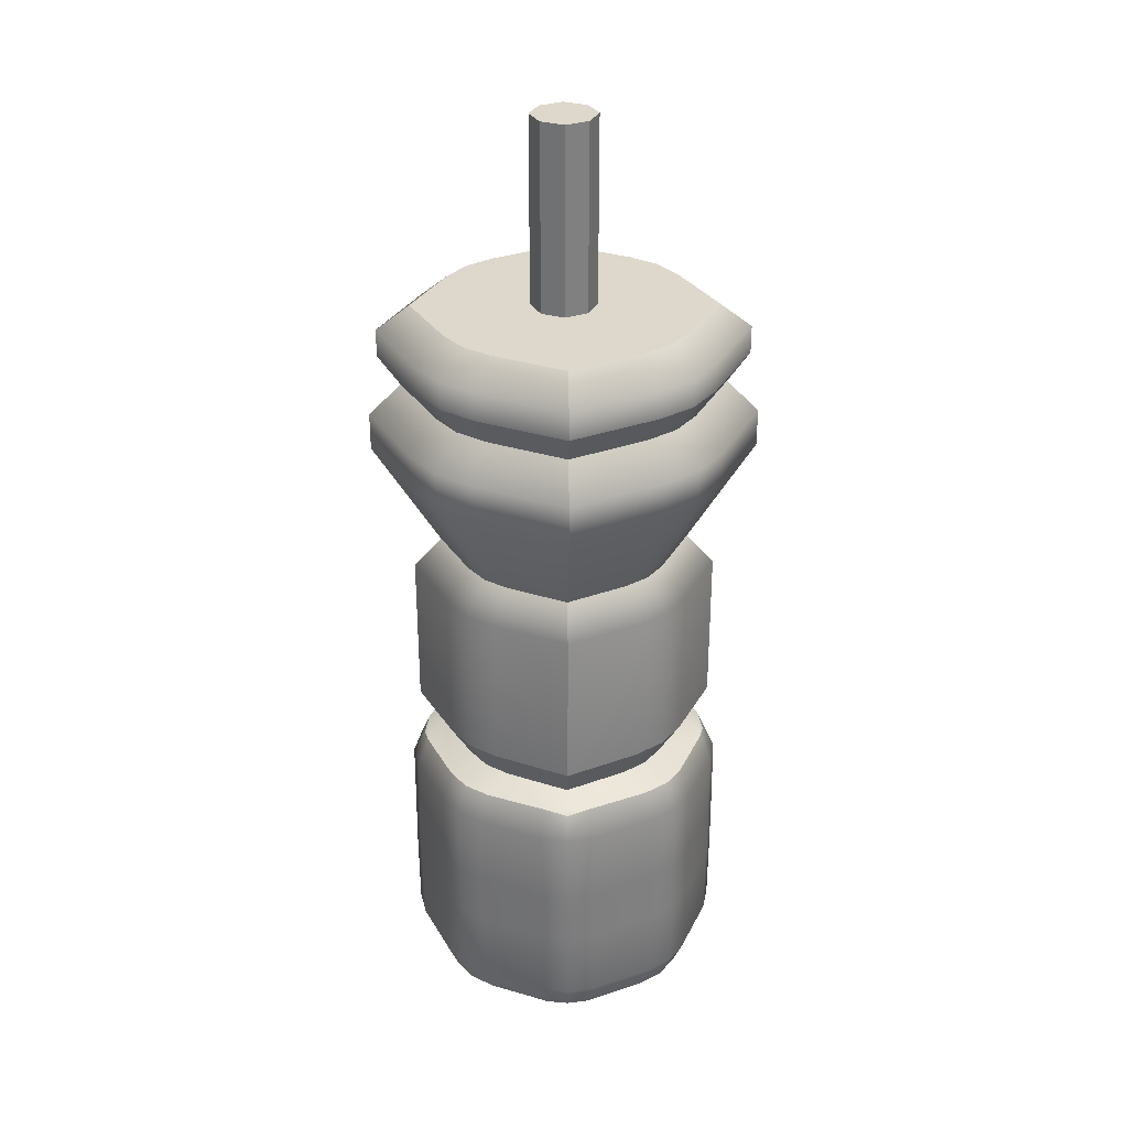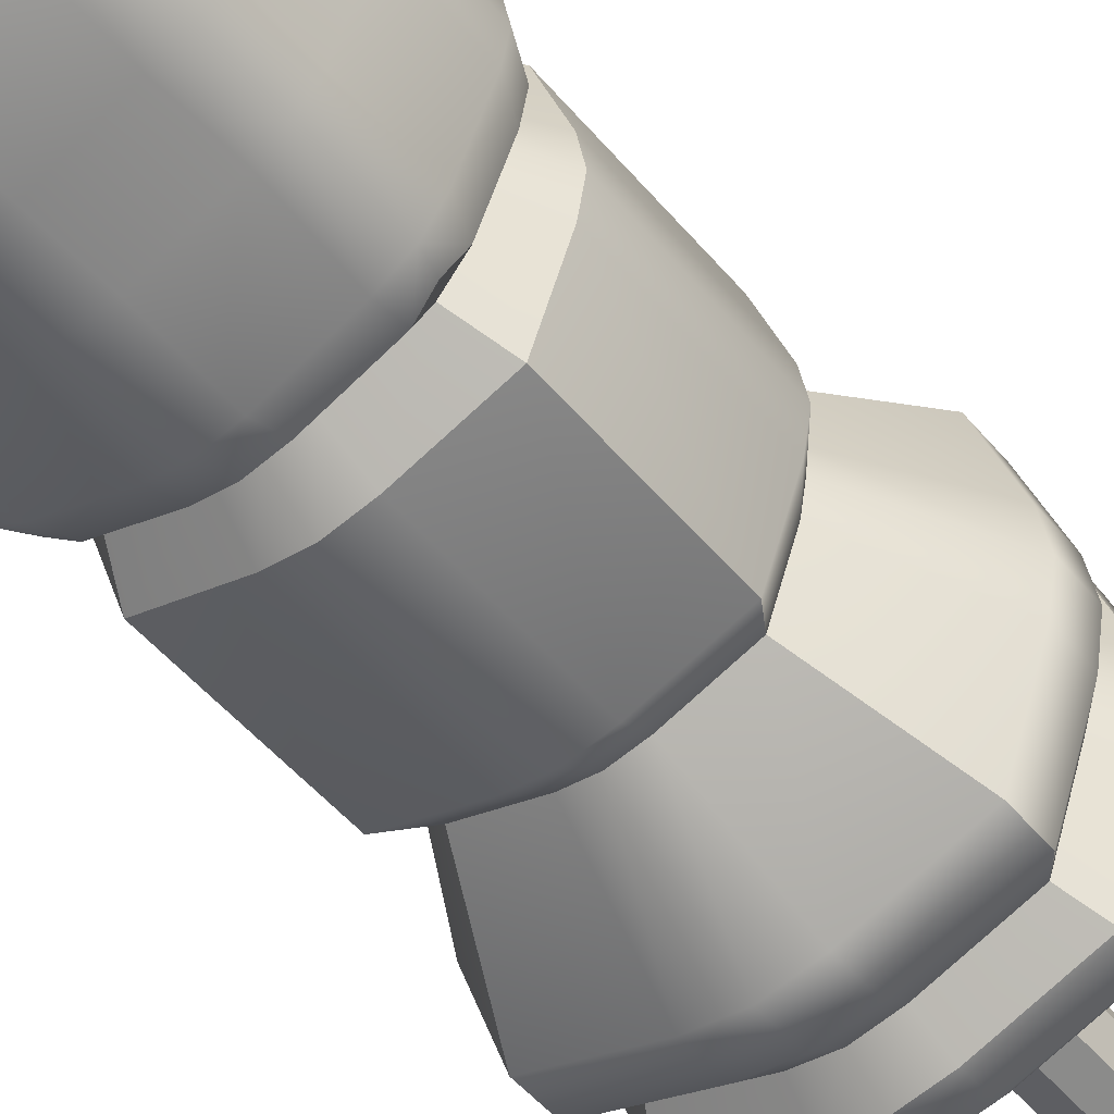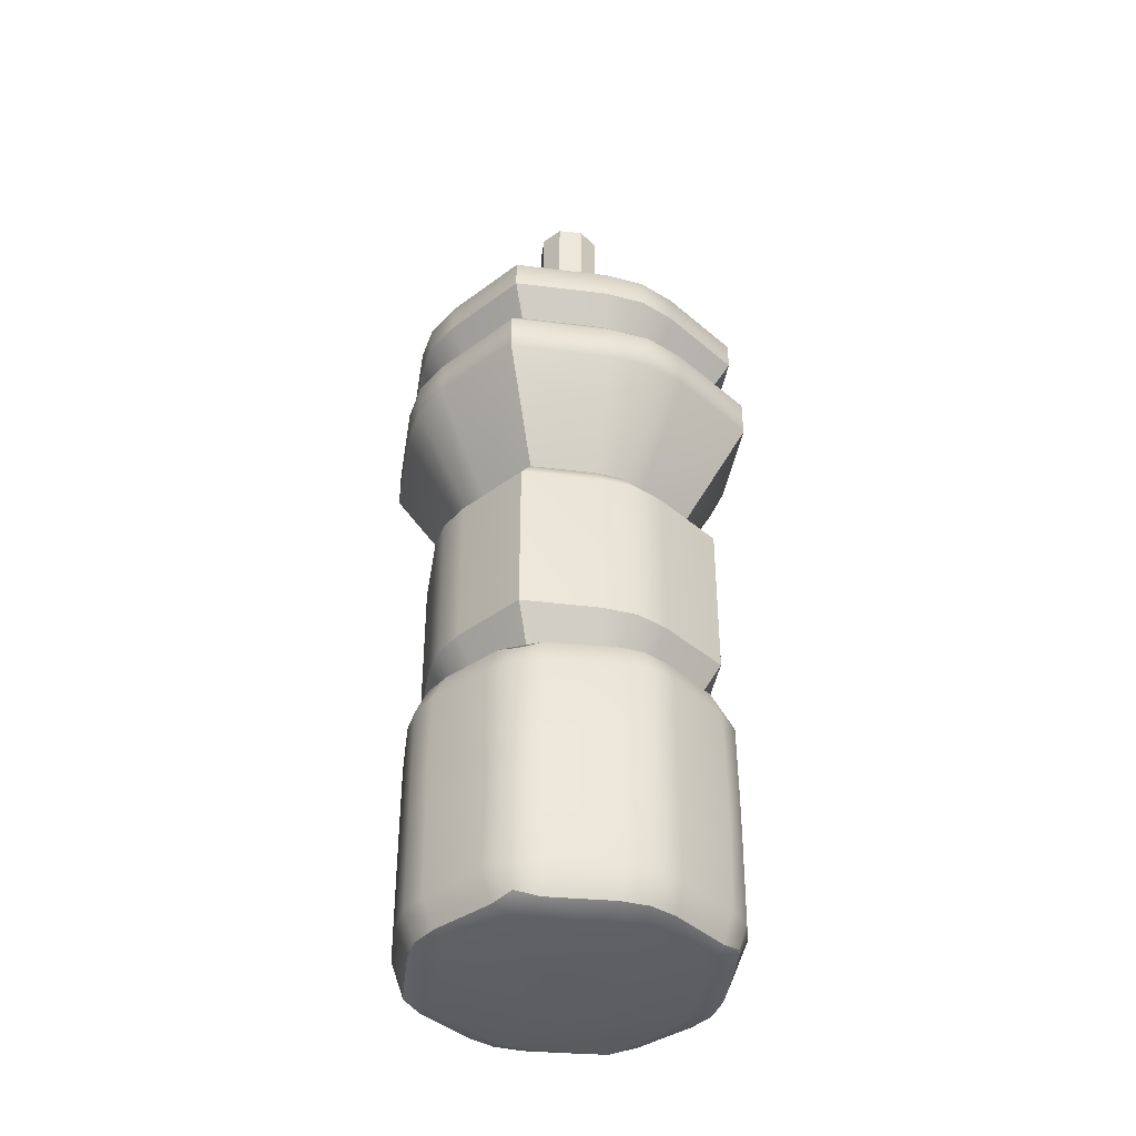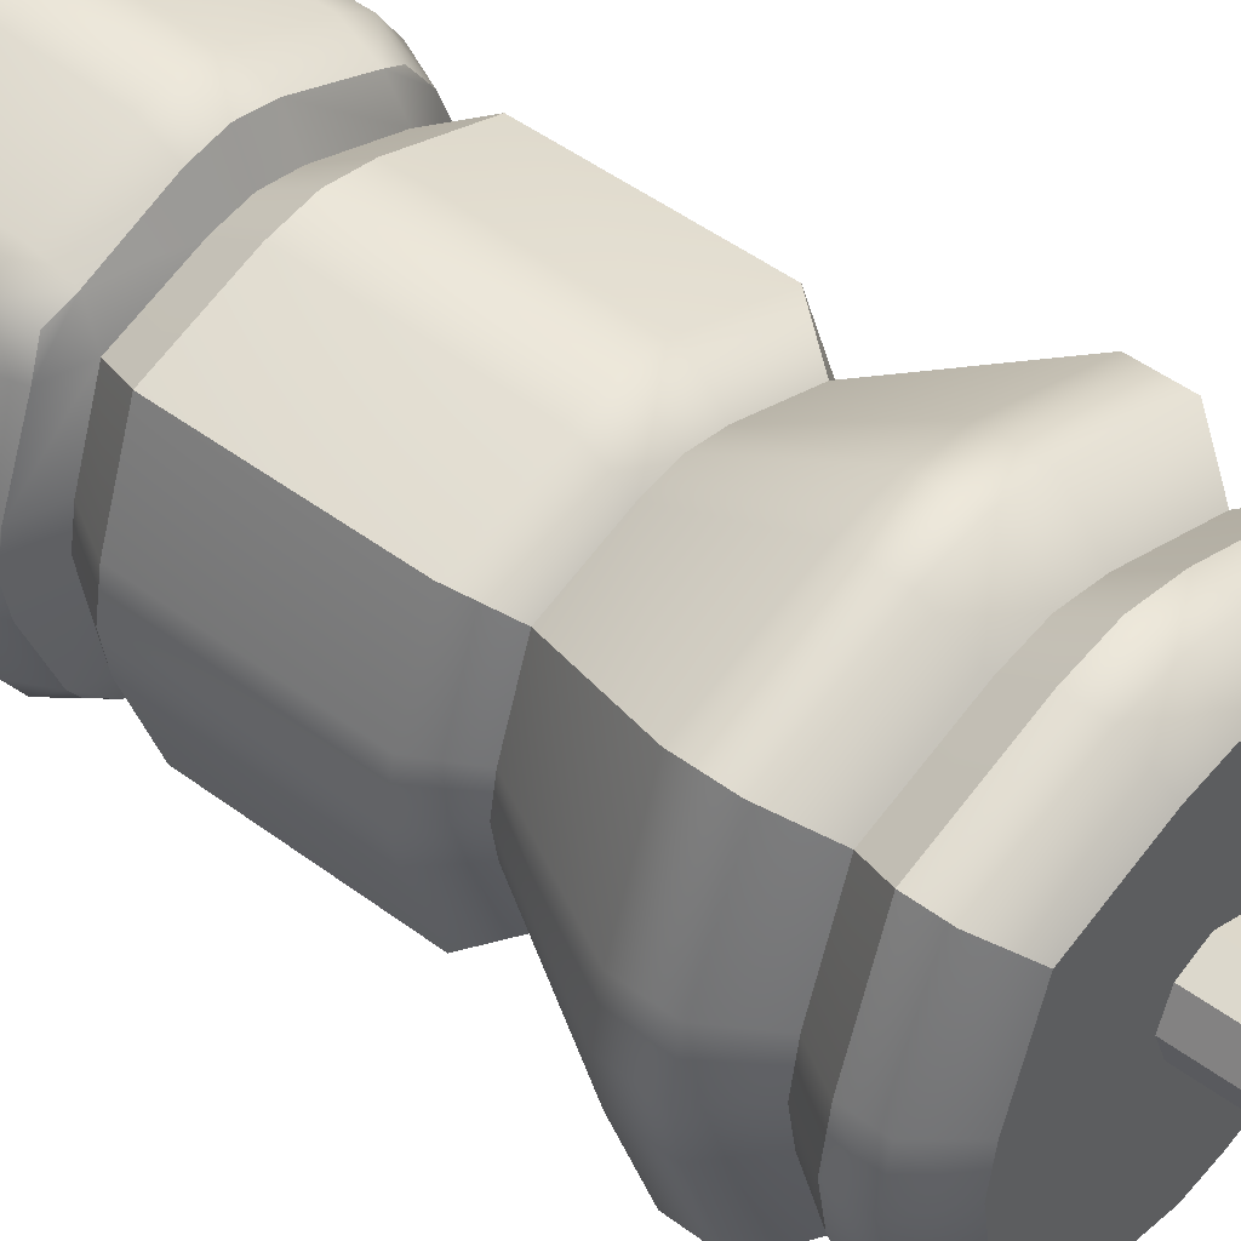
<metadata>
{"format":"obj","ext":"obj","renderer":"f3d","projection":"perspective","resolution":1024,"background":"white","views":[{"elev":31.1,"azim":-46.4,"up":"+Y"},{"elev":-50.6,"azim":38.4,"up":"+Z"},{"elev":-39.1,"azim":62.1,"up":"+Y"},{"elev":46.3,"azim":130.8,"up":"+Z"}]}
</metadata>
<code>
g default
v -41.97 1532 -252.8
v -32.12 1528 -251.8
v -31.19 1532 -242
v -32.22 1542 -237.7
v -40.72 1542 -243.2
v -46.21 1542 -251.7
v 0.008819 1528 -242.5
v 9.845 1528 -244.1
v 9.792 1532 -233.6
v 9.734 1542 -229.2
v 0.01872 1542 -227.4
v -9.678 1542 -229.2
v -9.82 1532 -233.6
v -9.828 1528 -244.1
v -40.7 1614 -243.2
v -32.08 1615 -237.6
v -30.99 1625 -241.9
v -32.12 1629 -251.8
v -42.02 1625 -252.9
v -46.26 1615 -251.8
v 0.008819 1629 -242.5
v -9.828 1629 -244.1
v -9.843 1625 -233.6
v -9.716 1615 -229.2
v -0.001086 1615 -227.4
v 9.696 1615 -229.2
v 9.837 1625 -233.6
v 9.845 1629 -244.1
v -41.97 1625 -315
v -32.12 1629 -316
v -31.19 1625 -325.8
v -32.22 1615 -330.1
v -40.72 1615 -324.6
v -46.21 1615 -316.1
v 0.008819 1615 -340.4
v -9.678 1615 -338.6
v -9.798 1625 -334.2
v -9.791 1629 -323.8
v -0.03973 1629 -325.4
v 9.845 1629 -323.7
v 9.768 1625 -334.2
v 9.696 1615 -338.6
v -40.7 1542 -324.6
v -32.08 1542 -330.2
v -30.99 1532 -325.9
v -32.12 1528 -316
v -42.02 1532 -314.9
v -46.26 1542 -316
v 0.008819 1528 -325.3
v -9.828 1528 -323.7
v -9.843 1532 -334.2
v -9.716 1542 -338.6
v -0.001086 1542 -340.4
v 9.696 1542 -338.6
v 9.837 1532 -334.2
v 9.845 1528 -323.7
v -45.74 1579 -250.4
v -45.82 1569 -250.6
v -40.65 1568 -242.9
v -32.35 1568 -237.7
v -32.92 1578 -238
v -33.24 1588 -238.1
v -40.89 1588 -243
v -45.82 1588 -250.6
v 41.99 1532 -252.8
v 46.22 1542 -251.7
v 40.7 1542 -243.2
v 32.1 1542 -237.6
v 31.01 1532 -241.9
v 32.14 1528 -251.8
v 45.76 1579 -250.4
v 45.84 1588 -250.6
v 40.65 1589 -242.9
v 32.37 1589 -237.7
v 32.94 1579 -238
v 33.26 1569 -238.1
v 40.9 1569 -243
v 45.84 1569 -250.6
v -56.46 1615 -283.9
v -54.69 1615 -274.2
v -50.31 1625 -274.1
v -39.84 1629 -274.1
v -41.45 1629 -283.9
v -39.77 1629 -293.7
v -50.29 1625 -293.7
v -54.69 1615 -293.6
v 31.21 1625 -242
v 32.23 1615 -237.7
v 40.76 1615 -243.2
v 46.28 1615 -251.8
v 42.03 1625 -252.9
v 32.14 1629 -251.8
v 56.47 1615 -283.9
v 54.71 1615 -293.6
v 50.32 1625 -293.7
v 39.86 1629 -293.7
v 41.47 1629 -283.9
v 39.79 1629 -274.1
v 50.3 1625 -274.1
v 54.71 1615 -274.2
v -45.74 1578 -317.4
v -45.82 1588 -317.2
v -40.64 1589 -324.9
v -32.35 1589 -330.1
v -32.92 1579 -329.8
v -33.24 1569 -329.7
v -40.89 1569 -324.8
v -45.82 1569 -317.2
v 31.1 1625 -325.9
v 32.14 1629 -316
v 41.99 1625 -315
v 46.22 1615 -316.1
v 40.74 1615 -324.6
v 32.23 1615 -330.1
v 45.76 1578 -317.4
v 45.84 1569 -317.2
v 40.67 1568 -324.9
v 32.37 1568 -330.1
v 32.93 1578 -329.9
v 33.26 1588 -329.7
v 40.9 1588 -324.8
v 45.84 1588 -317.2
v -56.46 1542 -283.9
v -54.69 1542 -293.6
v -50.31 1532 -293.7
v -39.84 1528 -293.7
v -41.45 1528 -283.9
v -39.77 1528 -274.1
v -50.33 1532 -274.1
v -54.69 1542 -274.2
v 31.21 1532 -325.8
v 32.23 1542 -330.1
v 40.76 1542 -324.6
v 46.28 1542 -316
v 42.03 1532 -314.9
v 32.14 1528 -316
v 56.47 1542 -283.9
v 54.71 1542 -274.2
v 50.32 1532 -274.1
v 39.86 1528 -274.1
v 41.47 1528 -283.9
v 39.79 1528 -293.7
v 50.35 1532 -293.7
v 54.71 1542 -293.6
v -9.023 1578 -229
v -9.127 1569 -229
v 0.1567 1568 -227.4
v 9.771 1568 -229.2
v 9.458 1578 -229.1
v 9.145 1588 -229
v 0.02195 1588 -227.3
v -9.127 1588 -229
v -9.023 1578 -338.8
v -9.127 1588 -338.8
v 0.1567 1588 -340.4
v 9.771 1589 -338.6
v 9.458 1579 -338.7
v 9.145 1569 -338.8
v 0.02195 1569 -340.5
v -9.127 1569 -338.8
v -9.754 1528 -283.9
v -9.754 1528 -293.7
v 0.008819 1528 -293.7
v 9.771 1528 -293.7
v 9.771 1528 -283.9
v 9.771 1528 -274.1
v 0.008819 1528 -274.1
v -9.754 1528 -274.1
v 54.92 1578 -274.8
v 54.92 1569 -274.8
v 56.52 1568 -284.1
v 54.68 1568 -293.7
v 54.8 1578 -293.3
v 54.92 1588 -293
v 56.58 1588 -283.9
v 54.92 1588 -274.8
v -54.9 1578 -293
v -54.9 1569 -293
v -56.51 1568 -283.7
v -54.66 1568 -274.1
v -54.78 1578 -274.5
v -54.9 1588 -274.8
v -56.56 1588 -283.9
v -54.9 1588 -293
v -38.75 1534 -245.2
v -0.001253 1532 -231.8
v -37.6 1623 -246.3
v 0.007817 1625 -231.8
v -37.66 1623 -321.5
v -0.02076 1625 -336
v -38.7 1534 -322.6
v 0.007817 1532 -336
v -40.78 1578 -242.9
v 38.7 1534 -245.2
v 40.79 1579 -242.9
v -52.1 1625 -283.9
v 37.7 1623 -246.3
v 52.11 1625 -283.9
v -40.77 1579 -324.9
v 37.64 1623 -321.5
v 40.79 1578 -324.9
v -52.11 1532 -283.9
v 38.8 1534 -322.6
v 52.13 1532 -283.9
v 0.1076 1578 -227.4
v 0.1076 1579 -340.4
v 0.008819 1528 -283.9
v 56.55 1578 -284
v -56.53 1578 -283.8
v -11.73 1642 -236.4
v 0.008819 1642 -234.5
v 11.75 1642 -236.4
v 11.75 1642 -331.4
v -0.04911 1642 -333.4
v -11.69 1642 -331.5
v -47.47 1642 -295.6
v -49.47 1642 -283.8
v -47.55 1642 -272.2
v 47.48 1642 -272.2
v 49.49 1642 -284
v 47.57 1642 -295.6
v -38.33 1642 -245.6
v 38.35 1642 -245.6
v 38.35 1642 -322.2
v -38.33 1642 -322.2
v -11.73 1697 -236.4
v 0.008819 1697 -234.5
v 11.75 1697 -236.4
v 11.75 1697 -331.4
v -0.04911 1697 -333.4
v -11.69 1697 -331.5
v -47.47 1697 -295.6
v -49.47 1697 -283.8
v -47.55 1697 -272.2
v 47.48 1697 -272.2
v 49.49 1697 -284
v 47.57 1697 -295.6
v -38.33 1697 -245.6
v 38.35 1697 -245.6
v 38.35 1697 -322.2
v -38.33 1697 -322.2
v -9.593 1708 -245.1
v 0.008819 1708 -243.5
v 9.61 1708 -245.1
v 9.61 1708 -322.7
v -0.03856 1708 -324.4
v -9.556 1708 -322.8
v -38.82 1708 -293.5
v -40.46 1708 -283.9
v -38.89 1708 -274.3
v 38.84 1708 -274.3
v 40.48 1708 -283.9
v 38.91 1708 -293.5
v -31.35 1708 -252.5
v 31.37 1708 -252.5
v 31.37 1708 -315.3
v -31.35 1708 -315.3
v -14.67 1745 -224.5
v 0.008819 1745 -222.1
v 14.69 1745 -224.5
v 14.69 1745 -343.3
v -0.06363 1745 -345.8
v -14.61 1745 -343.4
v -59.36 1745 -298.6
v -61.86 1745 -283.8
v -59.46 1745 -269.3
v 59.37 1745 -269.2
v 61.88 1745 -284
v 59.48 1745 -298.5
v -47.93 1745 -235.9
v 47.95 1745 -235.9
v 47.95 1745 -331.8
v -47.93 1745 -331.8
v -14.67 1759 -224.5
v 0.008819 1759 -222.1
v 14.69 1759 -224.5
v 14.69 1759 -343.3
v -0.06363 1759 -345.8
v -14.61 1759 -343.4
v -59.36 1759 -298.6
v -61.86 1759 -283.8
v -59.46 1759 -269.3
v 59.37 1759 -269.2
v 61.88 1759 -284
v 59.48 1759 -298.5
v -47.93 1759 -235.9
v 47.95 1759 -235.9
v 47.95 1759 -331.8
v -47.93 1759 -331.8
v -12.2 1770 -234.5
v 0.008819 1770 -232.5
v 12.22 1770 -234.5
v 12.22 1770 -333.3
v -0.05142 1770 -335.3
v -12.15 1770 -333.4
v -49.36 1770 -296.1
v -51.45 1770 -283.8
v -49.45 1770 -271.7
v 49.38 1770 -271.7
v 51.46 1770 -284
v 49.47 1770 -296.1
v -39.86 1770 -244
v 39.88 1770 -244
v 39.88 1770 -323.8
v -39.86 1770 -323.8
v -13.86 1781 -227.8
v 0.008819 1781 -225.5
v 13.88 1781 -227.8
v 13.88 1781 -340
v -0.05963 1781 -342.4
v -13.81 1781 -340.1
v -56.08 1781 -297.8
v -58.45 1781 -283.8
v -56.18 1781 -270.1
v 56.1 1781 -270
v 58.47 1781 -284
v 56.2 1781 -297.7
v -45.29 1781 -238.6
v 45.31 1781 -238.6
v 45.31 1781 -329.2
v -45.29 1781 -329.2
v -13.86 1791 -227.8
v 0.008819 1791 -225.5
v 13.88 1791 -227.8
v 13.88 1791 -340
v -0.05963 1791 -342.4
v -13.81 1791 -340.1
v -56.08 1791 -297.8
v -58.45 1791 -283.8
v -56.18 1791 -270.1
v 56.1 1791 -270
v 58.47 1791 -284
v 56.2 1791 -297.7
v -45.29 1791 -238.6
v 45.31 1791 -238.6
v 45.31 1791 -329.2
v -45.29 1791 -329.2
v -11.3 1800 -238.2
v 0.008819 1800 -236.3
v 0.008819 1800 -272.7
v -8.121 1800 -275.8
v 11.32 1800 -238.2
v 8.139 1800 -275.8
v 11.32 1800 -329.6
v -0.04699 1800 -331.6
v 0.008819 1800 -295.1
v 8.139 1800 -292
v -11.26 1800 -329.7
v -8.121 1800 -292
v -45.73 1800 -295.2
v -47.66 1800 -283.8
v -11.21 1800 -283.9
v -45.81 1800 -272.6
v 45.74 1800 -272.6
v 47.67 1800 -284
v 11.23 1800 -283.9
v 45.82 1800 -295.2
v -36.93 1800 -247
v 36.94 1800 -247
v 36.94 1800 -320.8
v -36.93 1800 -320.8
v -8.121 1866 -292
v 0.008819 1866 -295.1
v -11.21 1866 -283.9
v 0.008819 1866 -283.9
v -8.121 1866 -275.8
v 0.008819 1866 -272.7
v 8.139 1866 -275.8
v 11.23 1866 -283.9
v 8.139 1866 -292
g stalactite_Ground2
f 2 1 129 128
f 1 6 130 129
f 4 3 13 12
f 3 2 14 13
f 6 5 59 58
f 5 4 60 59
f 8 7 167 166
f 7 14 168 167
f 10 9 69 68
f 9 8 70 69
f 12 11 147 146
f 11 10 148 147
f 16 15 63 62
f 15 20 64 63
f 18 17 23 22
f 17 16 24 23
f 20 19 81 80
f 19 18 82 81
f 338 339 340 341
f 339 342 343 340
f 26 25 151 150
f 25 24 152 151
f 28 27 87 92
f 27 26 88 87
f 30 29 85 84
f 29 34 86 85
f 32 31 37 36
f 31 30 38 37
f 34 33 103 102
f 33 32 104 103
f 36 35 155 154
f 35 42 156 155
f 344 345 346 347
f 345 348 349 346
f 42 41 109 114
f 41 40 110 109
f 44 43 107 106
f 43 48 108 107
f 46 45 51 50
f 45 44 52 51
f 48 47 125 124
f 47 46 126 125
f 50 49 163 162
f 49 56 164 163
f 54 53 159 158
f 53 52 160 159
f 56 55 131 136
f 55 54 132 131
f 58 57 181 180
f 57 64 182 181
f 62 61 145 152
f 61 60 146 145
f 66 65 139 138
f 65 70 140 139
f 68 67 77 76
f 67 66 78 77
f 72 71 169 176
f 71 78 170 169
f 74 73 89 88
f 73 72 90 89
f 76 75 149 148
f 75 74 150 149
f 80 79 183 182
f 79 86 184 183
f 350 351 352 349
f 351 353 341 352
f 92 91 99 98
f 91 90 100 99
f 94 93 175 174
f 93 100 176 175
f 96 95 111 110
f 95 94 112 111
f 354 355 356 343
f 355 357 347 356
f 102 101 177 184
f 101 108 178 177
f 106 105 153 160
f 105 104 154 153
f 114 113 121 120
f 113 112 122 121
f 116 115 173 172
f 115 122 174 173
f 118 117 133 132
f 117 116 134 133
f 120 119 157 156
f 119 118 158 157
f 124 123 179 178
f 123 130 180 179
f 128 127 161 168
f 127 126 162 161
f 136 135 143 142
f 135 134 144 143
f 138 137 171 170
f 137 144 172 171
f 142 141 165 164
f 141 140 166 165
f 60 4 12 146
f 353 358 338 341
f 104 32 36 154
f 126 46 50 162
f 78 66 138 170
f 108 48 124 178
f 10 68 76 148
f 74 88 26 150
f 24 16 62 152
f 342 359 354 343
f 357 360 344 347
f 348 361 350 349
f 42 114 120 156
f 118 132 54 158
f 52 44 106 160
f 56 136 142 164
f 140 70 8 166
f 14 2 128 168
f 144 134 116 172
f 122 112 94 174
f 100 90 72 176
f 130 6 58 180
f 64 20 80 182
f 86 34 102 184
f 5 6 1 185
f 1 2 3 185
f 3 4 5 185
f 13 14 7 186
f 7 8 9 186
f 9 10 11 186
f 11 12 13 186
f 19 20 15 187
f 15 16 17 187
f 17 18 19 187
f 27 28 21 188
f 21 22 23 188
f 23 24 25 188
f 25 26 27 188
f 33 34 29 189
f 29 30 31 189
f 31 32 33 189
f 41 42 35 190
f 35 36 37 190
f 37 38 39 190
f 39 40 41 190
f 47 48 43 191
f 43 44 45 191
f 45 46 47 191
f 55 56 49 192
f 49 50 51 192
f 51 52 53 192
f 53 54 55 192
f 63 64 57 193
f 57 58 59 193
f 59 60 61 193
f 61 62 63 193
f 69 70 65 194
f 65 66 67 194
f 67 68 69 194
f 77 78 71 195
f 71 72 73 195
f 73 74 75 195
f 75 76 77 195
f 85 86 79 196
f 79 80 81 196
f 81 82 83 196
f 83 84 85 196
f 91 92 87 197
f 87 88 89 197
f 89 90 91 197
f 99 100 93 198
f 93 94 95 198
f 95 96 97 198
f 97 98 99 198
f 107 108 101 199
f 101 102 103 199
f 103 104 105 199
f 105 106 107 199
f 113 114 109 200
f 109 110 111 200
f 111 112 113 200
f 121 122 115 201
f 115 116 117 201
f 117 118 119 201
f 119 120 121 201
f 129 130 123 202
f 123 124 125 202
f 125 126 127 202
f 127 128 129 202
f 135 136 131 203
f 131 132 133 203
f 133 134 135 203
f 143 144 137 204
f 137 138 139 204
f 139 140 141 204
f 141 142 143 204
f 151 152 145 205
f 145 146 147 205
f 147 148 149 205
f 149 150 151 205
f 363 362 364 365
f 364 366 367 365
f 367 368 369 365
f 369 370 363 365
f 159 160 153 206
f 153 154 155 206
f 155 156 157 206
f 157 158 159 206
f 167 168 161 207
f 161 162 163 207
f 163 164 165 207
f 165 166 167 207
f 175 176 169 208
f 169 170 171 208
f 171 172 173 208
f 173 174 175 208
f 183 184 177 209
f 177 178 179 209
f 179 180 181 209
f 181 182 183 209
f 22 21 211 210
f 21 28 212 211
f 40 39 214 213
f 39 38 215 214
f 84 83 217 216
f 83 82 218 217
f 98 97 220 219
f 97 96 221 220
f 82 18 222 218
f 18 22 210 222
f 28 92 223 212
f 92 98 219 223
f 96 110 224 221
f 110 40 213 224
f 38 30 225 215
f 30 84 216 225
f 210 211 227 226
f 211 212 228 227
f 213 214 230 229
f 214 215 231 230
f 216 217 233 232
f 217 218 234 233
f 219 220 236 235
f 220 221 237 236
f 218 222 238 234
f 222 210 226 238
f 212 223 239 228
f 223 219 235 239
f 221 224 240 237
f 224 213 229 240
f 215 225 241 231
f 225 216 232 241
f 226 227 243 242
f 227 228 244 243
f 229 230 246 245
f 230 231 247 246
f 232 233 249 248
f 233 234 250 249
f 235 236 252 251
f 236 237 253 252
f 234 238 254 250
f 238 226 242 254
f 228 239 255 244
f 239 235 251 255
f 237 240 256 253
f 240 229 245 256
f 231 241 257 247
f 241 232 248 257
f 242 243 259 258
f 243 244 260 259
f 245 246 262 261
f 246 247 263 262
f 248 249 265 264
f 249 250 266 265
f 251 252 268 267
f 252 253 269 268
f 250 254 270 266
f 254 242 258 270
f 244 255 271 260
f 255 251 267 271
f 253 256 272 269
f 256 245 261 272
f 247 257 273 263
f 257 248 264 273
f 258 259 275 274
f 259 260 276 275
f 261 262 278 277
f 262 263 279 278
f 264 265 281 280
f 265 266 282 281
f 267 268 284 283
f 268 269 285 284
f 266 270 286 282
f 270 258 274 286
f 260 271 287 276
f 271 267 283 287
f 269 272 288 285
f 272 261 277 288
f 263 273 289 279
f 273 264 280 289
f 274 275 291 290
f 275 276 292 291
f 277 278 294 293
f 278 279 295 294
f 280 281 297 296
f 281 282 298 297
f 283 284 300 299
f 284 285 301 300
f 282 286 302 298
f 286 274 290 302
f 276 287 303 292
f 287 283 299 303
f 285 288 304 301
f 288 277 293 304
f 279 289 305 295
f 289 280 296 305
f 290 291 307 306
f 291 292 308 307
f 293 294 310 309
f 294 295 311 310
f 296 297 313 312
f 297 298 314 313
f 299 300 316 315
f 300 301 317 316
f 298 302 318 314
f 302 290 306 318
f 292 303 319 308
f 303 299 315 319
f 301 304 320 317
f 304 293 309 320
f 295 305 321 311
f 305 296 312 321
f 306 307 323 322
f 307 308 324 323
f 309 310 326 325
f 310 311 327 326
f 312 313 329 328
f 313 314 330 329
f 315 316 332 331
f 316 317 333 332
f 314 318 334 330
f 318 306 322 334
f 308 319 335 324
f 319 315 331 335
f 317 320 336 333
f 320 309 325 336
f 311 321 337 327
f 321 312 328 337
f 322 323 339 338
f 323 324 342 339
f 325 326 345 344
f 326 327 348 345
f 328 329 351 350
f 329 330 353 351
f 331 332 355 354
f 332 333 357 355
f 330 334 358 353
f 334 322 338 358
f 324 335 359 342
f 335 331 354 359
f 333 336 360 357
f 336 325 344 360
f 327 337 361 348
f 337 328 350 361
f 346 349 362 363
f 349 352 364 362
f 352 341 366 364
f 341 340 367 366
f 340 343 368 367
f 343 356 369 368
f 356 347 370 369
f 347 346 363 370

</code>
